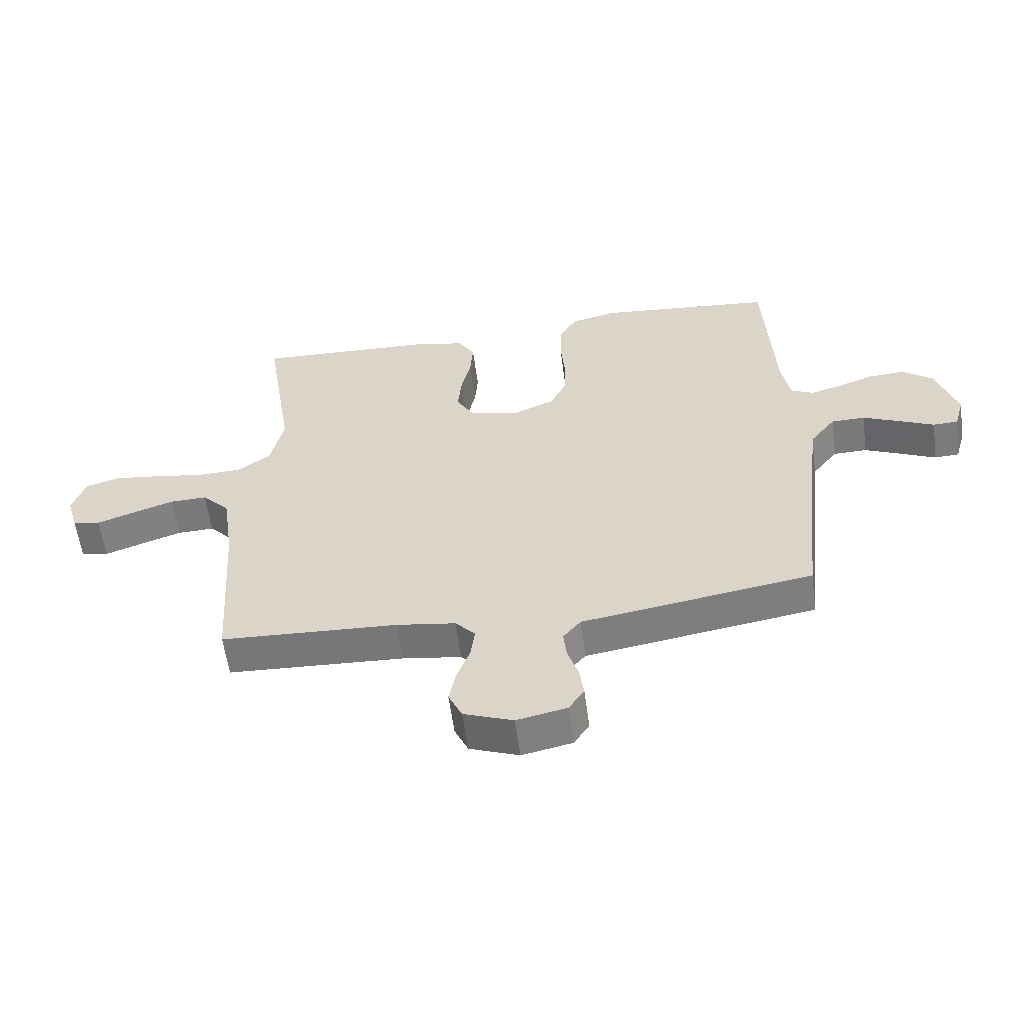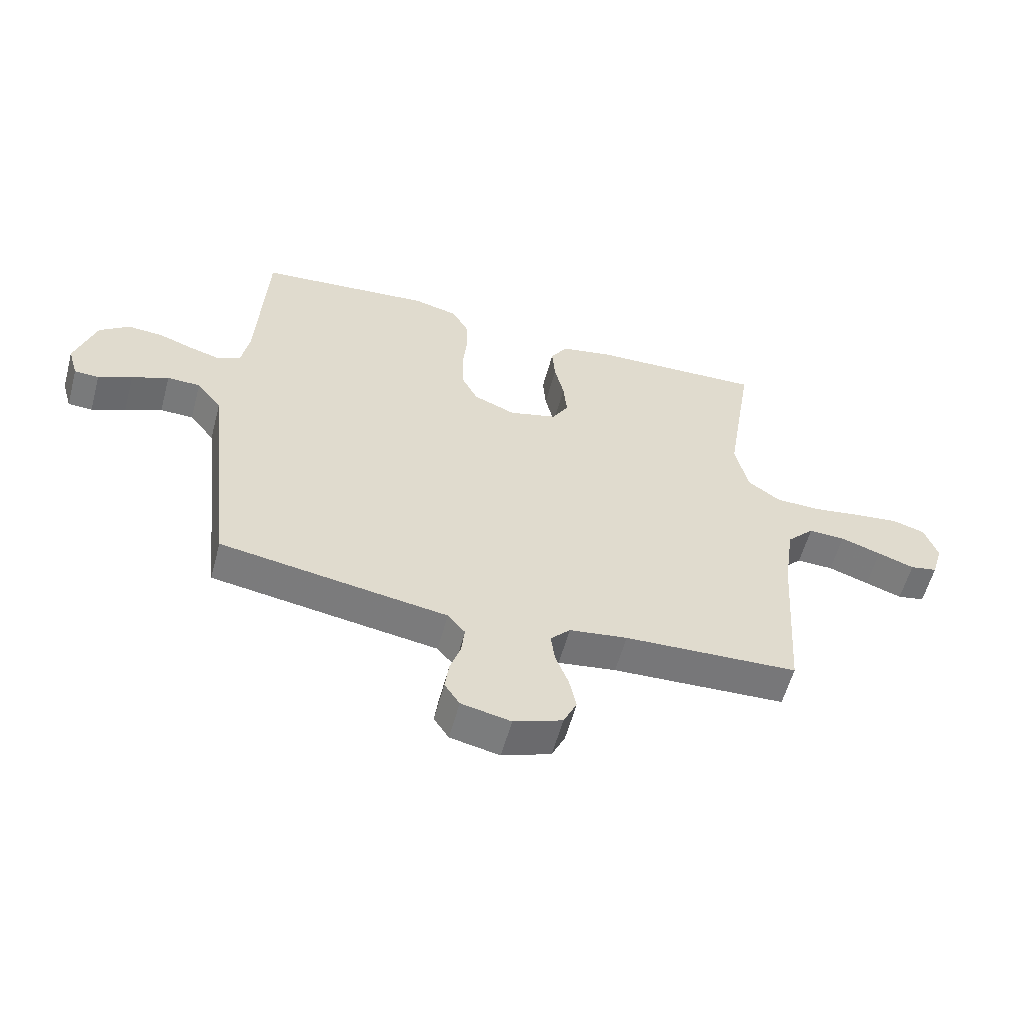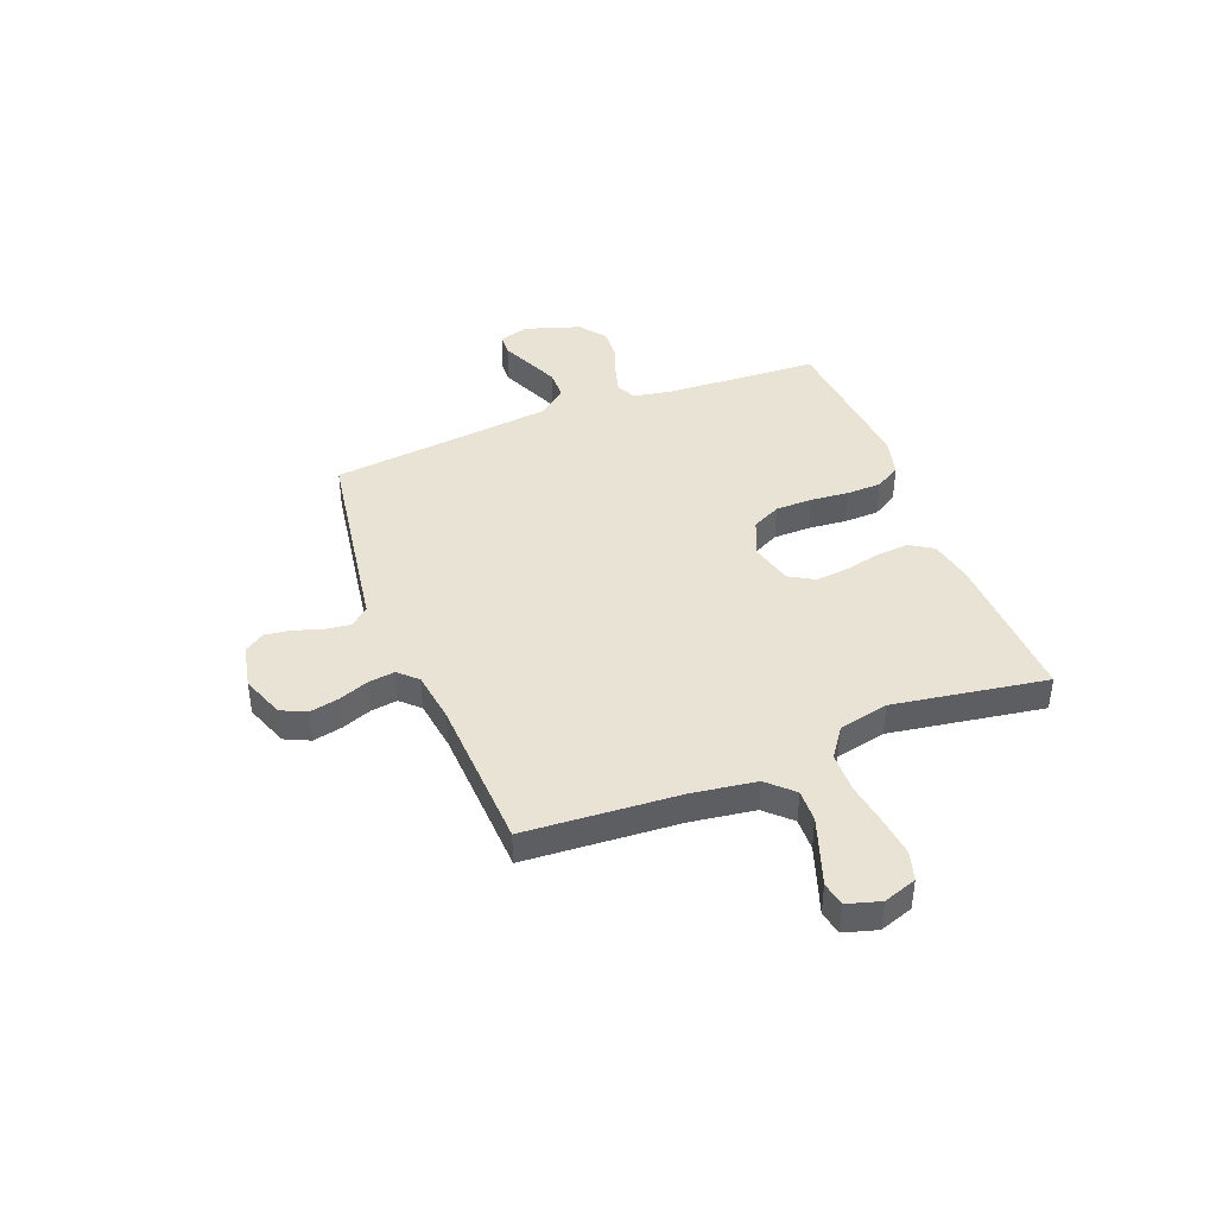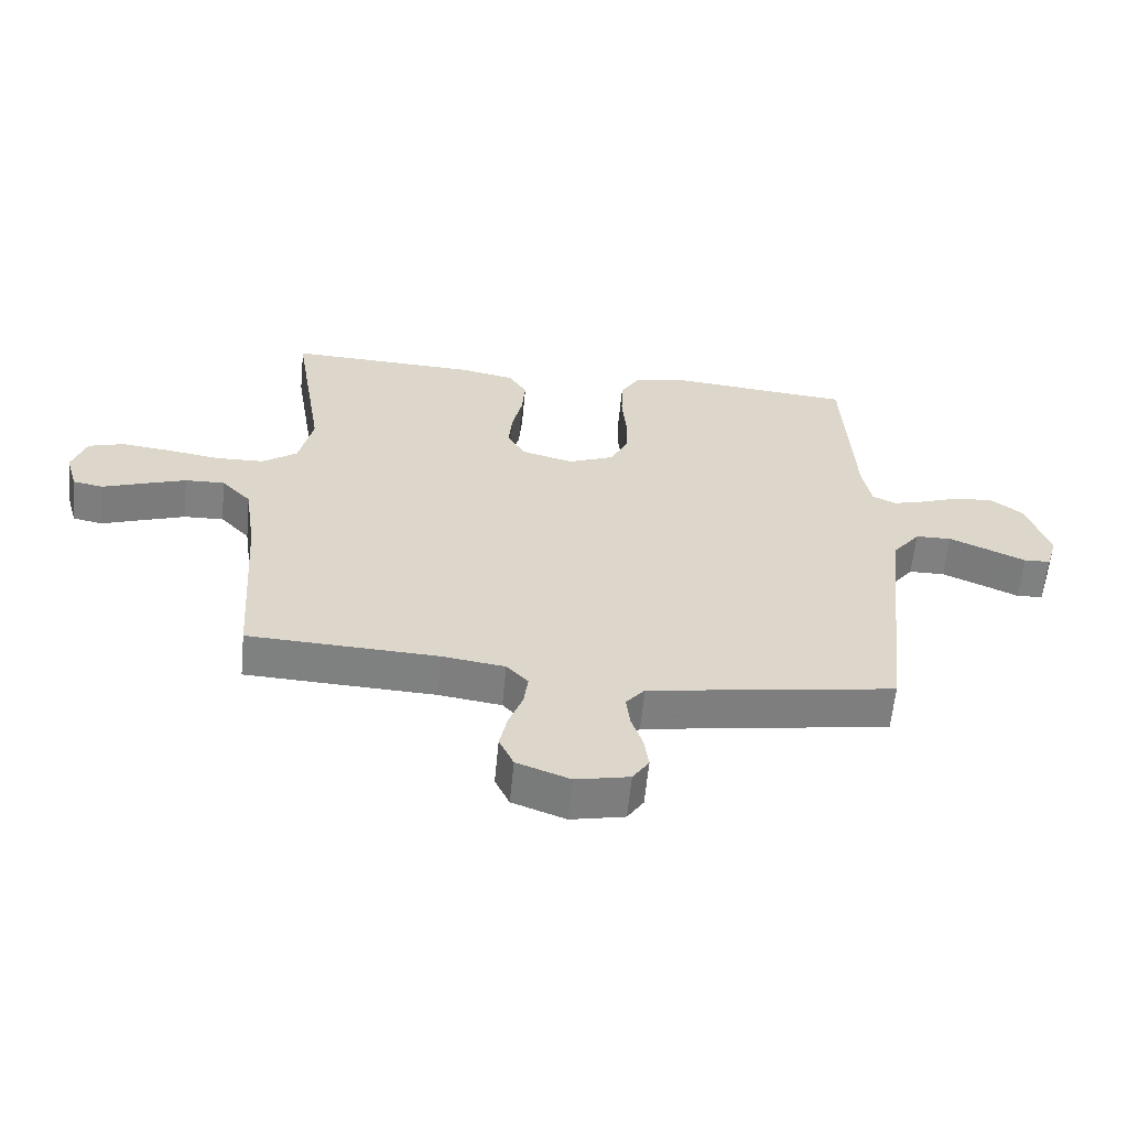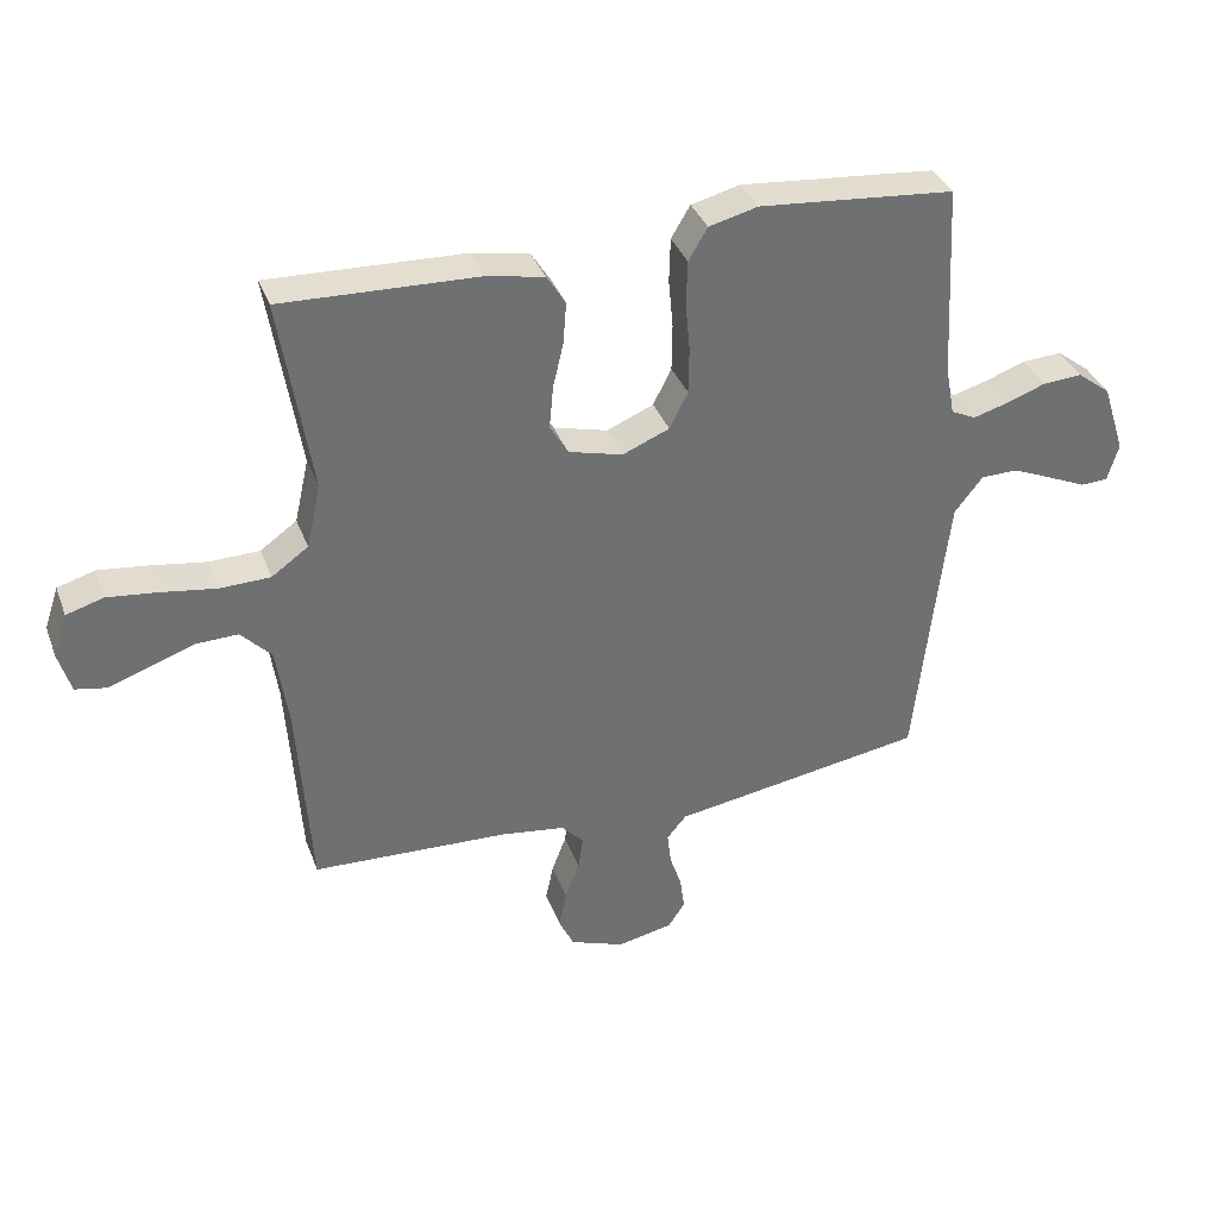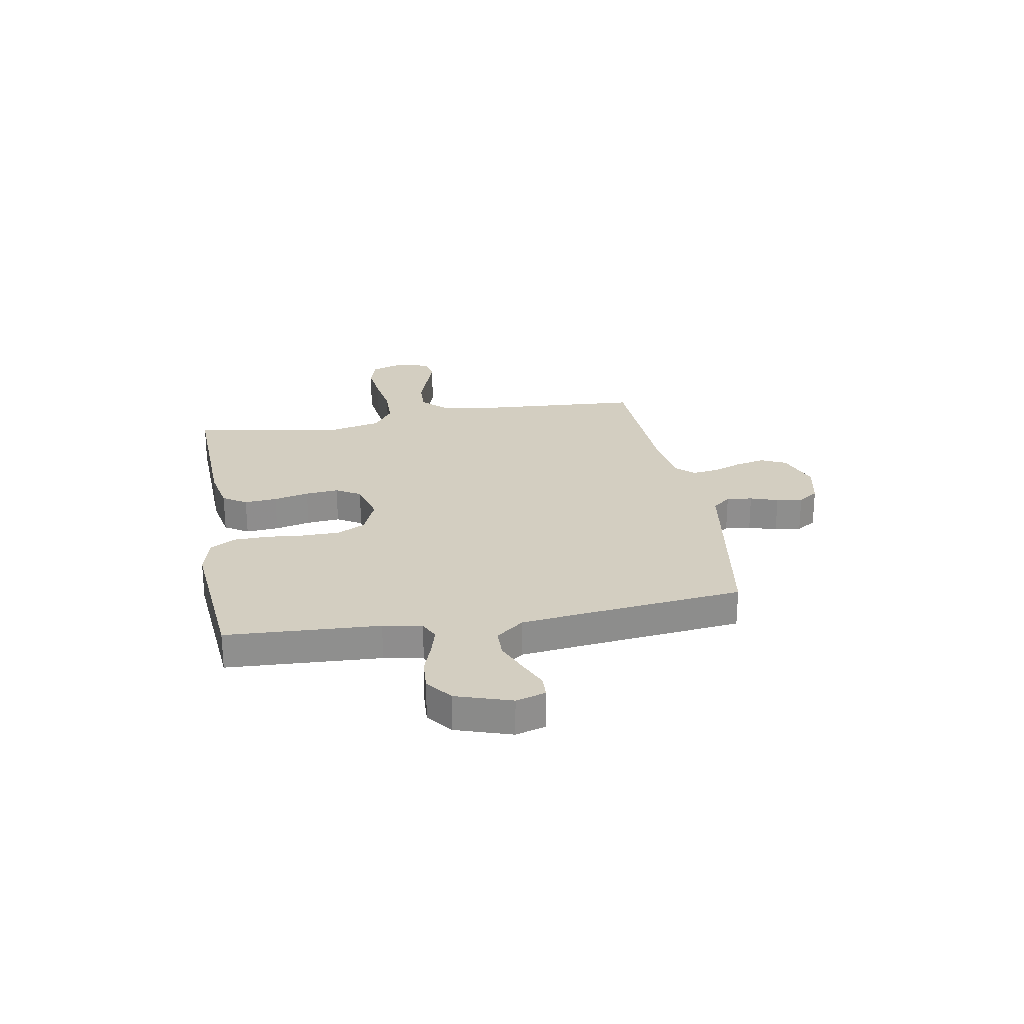
<metadata>
{"format":"obj","ext":"obj","renderer":"f3d","projection":"perspective","resolution":1024,"background":"white","views":[{"elev":-57.8,"azim":7.5,"up":"+Z"},{"elev":-57.6,"azim":165.0,"up":"+Z"},{"elev":42.0,"azim":-111.3,"up":"+Y"},{"elev":-60.0,"azim":-5.5,"up":"+Z"},{"elev":35.9,"azim":-19.1,"up":"+Z"},{"elev":25.3,"azim":80.0,"up":"+Y"}]}
</metadata>
<code>
v 0.5 0.07 -0.5
v 0.2 0.07 -0.548
v 0.11 0.07 -0.562
v 0.08 0.07 -0.598
v 0.086 0.07 -0.648
v 0.104 0.07 -0.702
v 0.111 0.07 -0.753
v 0.085 0.07 -0.792
v 0 0.07 -0.81
v -0.084 0.07 -0.779
v -0.107 0.07 -0.73
v -0.095 0.07 -0.673
v -0.073 0.07 -0.615
v -0.066 0.07 -0.563
v -0.1 0.07 -0.527
v -0.2 0.07 -0.513
v -0.5 0.07 -0.5
v -0.52 0.07 -0.2
v -0.538 0.07 -0.075
v -0.585 0.07 -0.026
v -0.648 0.07 -0.028
v -0.718 0.07 -0.052
v -0.781 0.07 -0.074
v -0.828 0.07 -0.065
v -0.847 0.07 0
v -0.825 0.07 0.065
v -0.768 0.07 0.082
v -0.691 0.07 0.073
v -0.607 0.07 0.06
v -0.53 0.07 0.062
v -0.474 0.07 0.102
v -0.452 0.07 0.2
v -0.5 0.07 0.5
v -0.2 0.07 0.489
v -0.113 0.07 0.472
v -0.084 0.07 0.426
v -0.089 0.07 0.362
v -0.105 0.07 0.293
v -0.111 0.07 0.228
v -0.083 0.07 0.18
v 0 0.07 0.158
v 0.072 0.07 0.188
v 0.1 0.07 0.244
v 0.101 0.07 0.316
v 0.094 0.07 0.391
v 0.096 0.07 0.459
v 0.125 0.07 0.508
v 0.2 0.07 0.527
v 0.5 0.07 0.5
v 0.516 0.07 0.2
v 0.53 0.07 0.124
v 0.568 0.07 0.106
v 0.621 0.07 0.121
v 0.682 0.07 0.143
v 0.743 0.07 0.147
v 0.794 0.07 0.108
v 0.829 0.07 0
v 0.812 0.07 -0.058
v 0.77 0.07 -0.06
v 0.712 0.07 -0.034
v 0.649 0.07 -0.007
v 0.592 0.07 -0.008
v 0.549 0.07 -0.063
v 0.533 0.07 -0.2
v 0.5 0 -0.5
v 0.2 0 -0.548
v 0.11 0 -0.562
v 0.08 0 -0.598
v 0.086 0 -0.648
v 0.104 0 -0.702
v 0.111 0 -0.753
v 0.085 0 -0.792
v 0 0 -0.81
v -0.084 0 -0.779
v -0.107 0 -0.73
v -0.095 0 -0.673
v -0.073 0 -0.615
v -0.066 0 -0.563
v -0.1 0 -0.527
v -0.2 0 -0.513
v -0.5 0 -0.5
v -0.52 0 -0.2
v -0.538 0 -0.075
v -0.585 0 -0.026
v -0.648 0 -0.028
v -0.718 0 -0.052
v -0.781 0 -0.074
v -0.828 0 -0.065
v -0.847 0 0
v -0.825 0 0.065
v -0.768 0 0.082
v -0.691 0 0.073
v -0.607 0 0.06
v -0.53 0 0.062
v -0.474 0 0.102
v -0.452 0 0.2
v -0.5 0 0.5
v -0.2 0 0.489
v -0.113 0 0.472
v -0.084 0 0.426
v -0.089 0 0.362
v -0.105 0 0.293
v -0.111 0 0.228
v -0.083 0 0.18
v 0 0 0.158
v 0.072 0 0.188
v 0.1 0 0.244
v 0.101 0 0.316
v 0.094 0 0.391
v 0.096 0 0.459
v 0.125 0 0.508
v 0.2 0 0.527
v 0.5 0 0.5
v 0.516 0 0.2
v 0.53 0 0.124
v 0.568 0 0.106
v 0.621 0 0.121
v 0.682 0 0.143
v 0.743 0 0.147
v 0.794 0 0.108
v 0.829 0 0
v 0.812 0 -0.058
v 0.77 0 -0.06
v 0.712 0 -0.034
v 0.649 0 -0.007
v 0.592 0 -0.008
v 0.549 0 -0.063
v 0.533 0 -0.2
f 57 58 59 60
f 57 60 61
f 56 57 61 62
f 53 54 55 56
f 52 53 56 62
f 47 48 49 50
f 47 50 51
f 44 45 46 47
f 43 44 47 51
f 42 43 51 52
f 35 36 37 38
f 35 38 39
f 32 33 34 35
f 31 32 35 39
f 30 31 39 40
f 26 27 28 29
f 24 25 26 29
f 22 23 24 29
f 21 22 29 30
f 20 21 30 40
f 16 17 18
f 15 16 18 19
f 10 11 12 13
f 10 13 14
f 9 10 14
f 8 9 14
f 5 6 7 8
f 4 5 8 14
f 3 4 14 15
f 64 1 2 3
f 63 64 3 15
f 41 42 52 62
f 40 41 62 63
f 20 40 63
f 15 19 20 63
f 124 123 122 121
f 125 124 121
f 126 125 121 120
f 120 119 118 117
f 126 120 117 116
f 114 113 112 111
f 115 114 111
f 111 110 109 108
f 115 111 108 107
f 116 115 107 106
f 102 101 100 99
f 103 102 99
f 99 98 97 96
f 103 99 96 95
f 104 103 95 94
f 93 92 91 90
f 93 90 89 88
f 93 88 87 86
f 94 93 86 85
f 104 94 85 84
f 82 81 80
f 83 82 80 79
f 77 76 75 74
f 78 77 74
f 78 74 73
f 78 73 72
f 72 71 70 69
f 78 72 69 68
f 79 78 68 67
f 67 66 65 128
f 79 67 128 127
f 126 116 106 105
f 127 126 105 104
f 127 104 84
f 127 84 83 79
f 1 65 66 2
f 2 66 67 3
f 3 67 68 4
f 4 68 69 5
f 5 69 70 6
f 6 70 71 7
f 7 71 72 8
f 8 72 73 9
f 9 73 74 10
f 10 74 75 11
f 11 75 76 12
f 12 76 77 13
f 13 77 78 14
f 14 78 79 15
f 15 79 80 16
f 16 80 81 17
f 17 81 82 18
f 18 82 83 19
f 19 83 84 20
f 20 84 85 21
f 21 85 86 22
f 22 86 87 23
f 23 87 88 24
f 24 88 89 25
f 25 89 90 26
f 26 90 91 27
f 27 91 92 28
f 28 92 93 29
f 29 93 94 30
f 30 94 95 31
f 31 95 96 32
f 32 96 97 33
f 33 97 98 34
f 34 98 99 35
f 35 99 100 36
f 36 100 101 37
f 37 101 102 38
f 38 102 103 39
f 39 103 104 40
f 40 104 105 41
f 41 105 106 42
f 42 106 107 43
f 43 107 108 44
f 44 108 109 45
f 45 109 110 46
f 46 110 111 47
f 47 111 112 48
f 48 112 113 49
f 49 113 114 50
f 50 114 115 51
f 51 115 116 52
f 52 116 117 53
f 53 117 118 54
f 54 118 119 55
f 55 119 120 56
f 56 120 121 57
f 57 121 122 58
f 58 122 123 59
f 59 123 124 60
f 60 124 125 61
f 61 125 126 62
f 62 126 127 63
f 63 127 128 64
f 64 128 65 1

</code>
